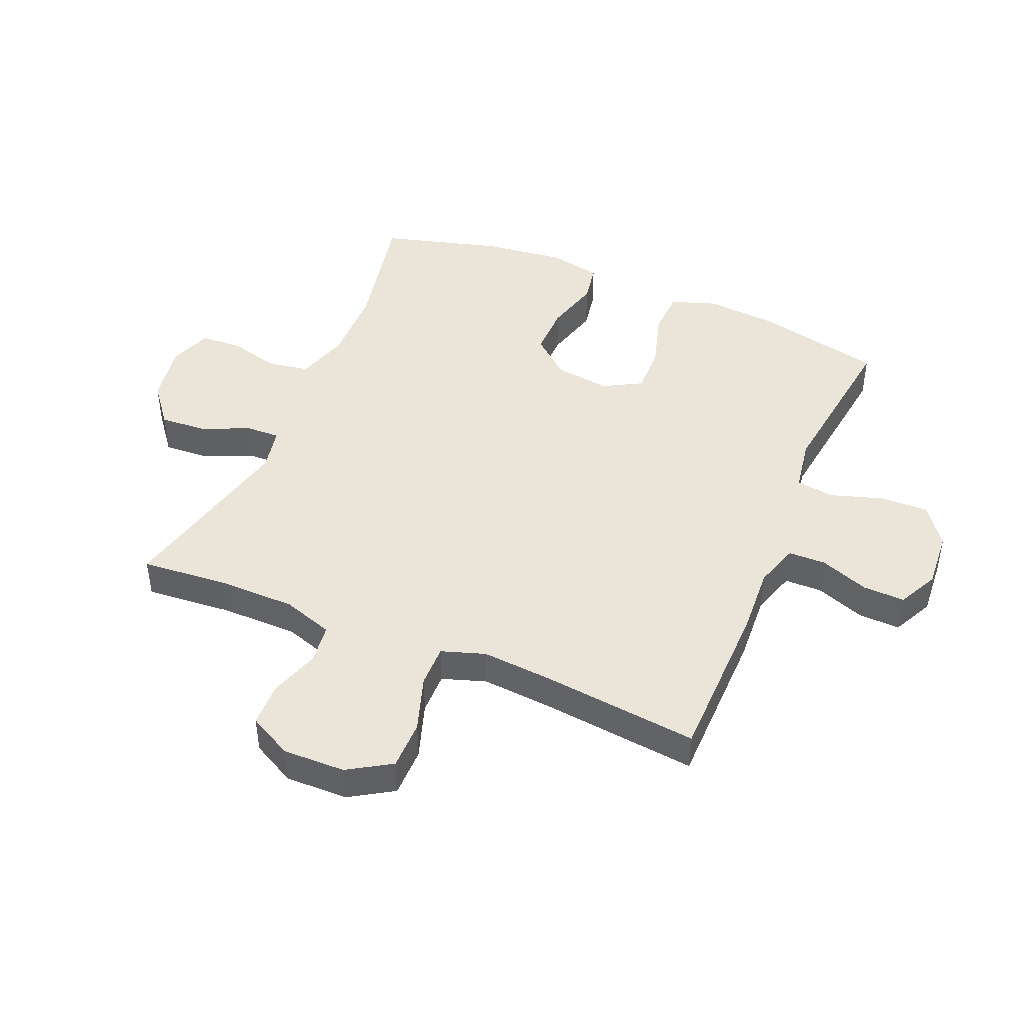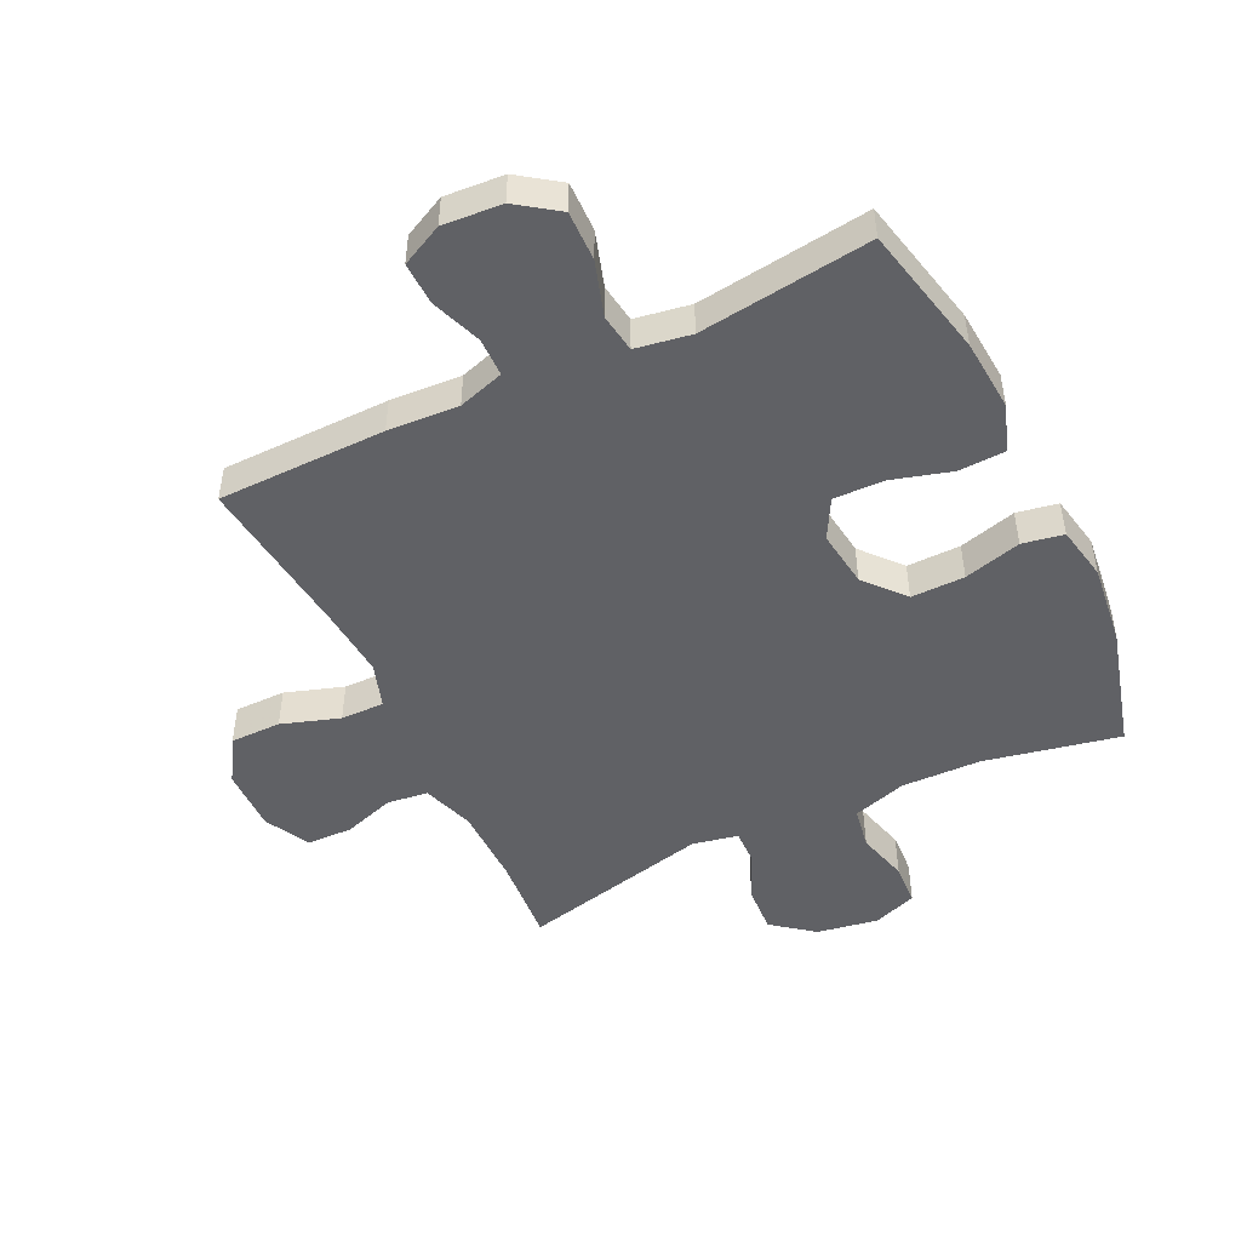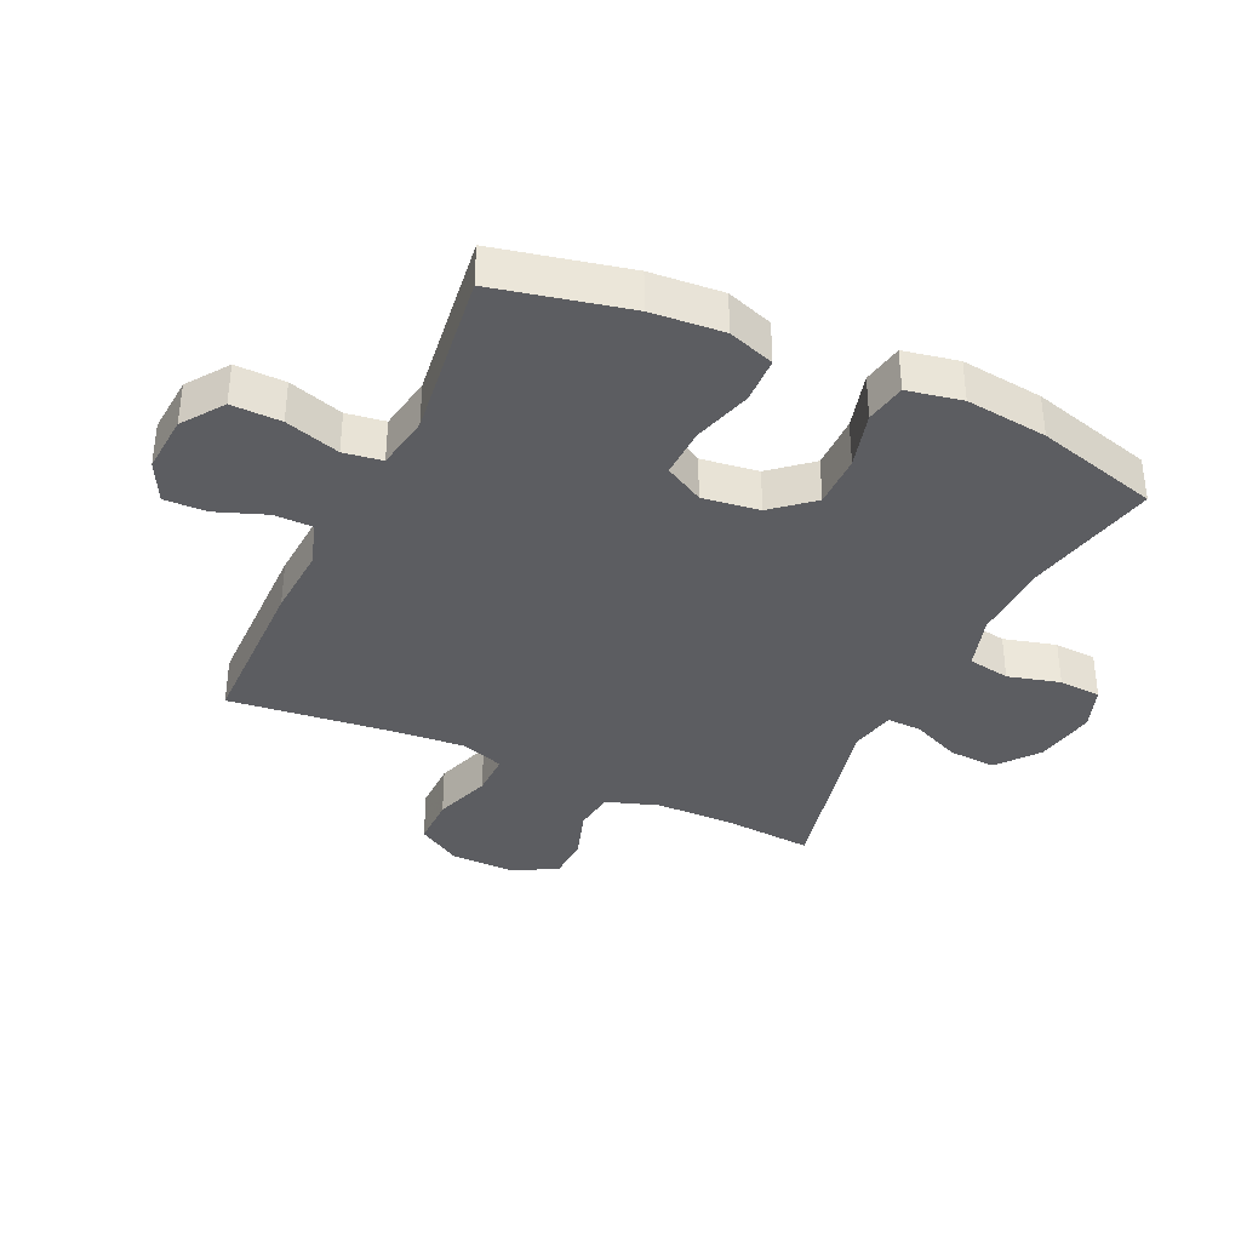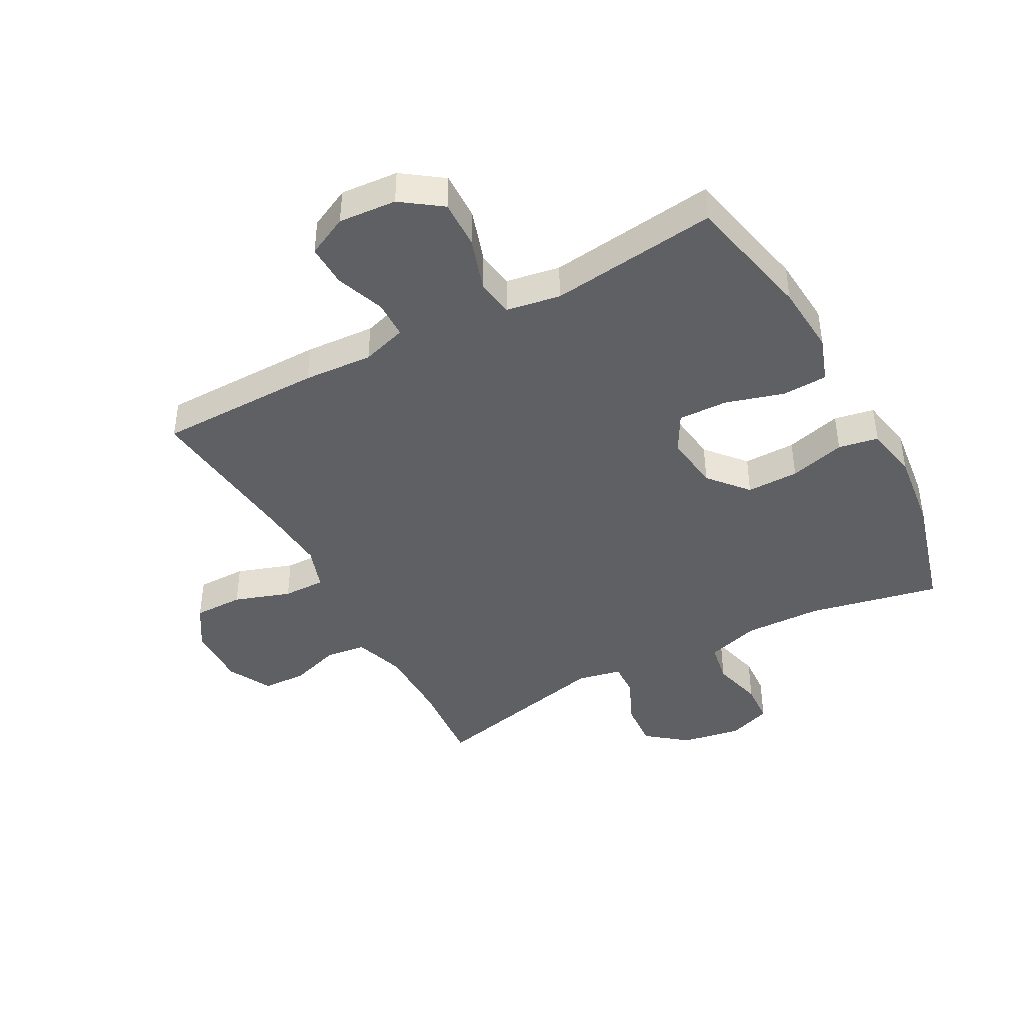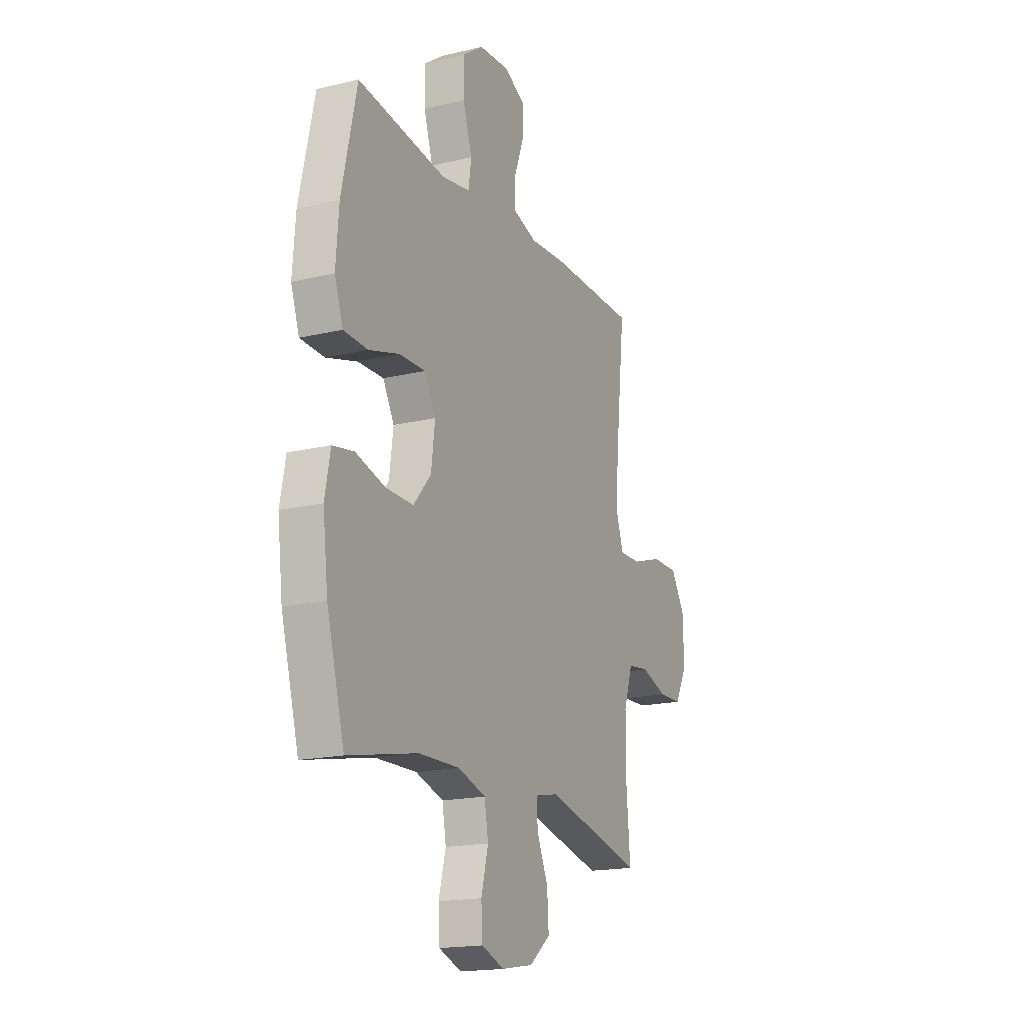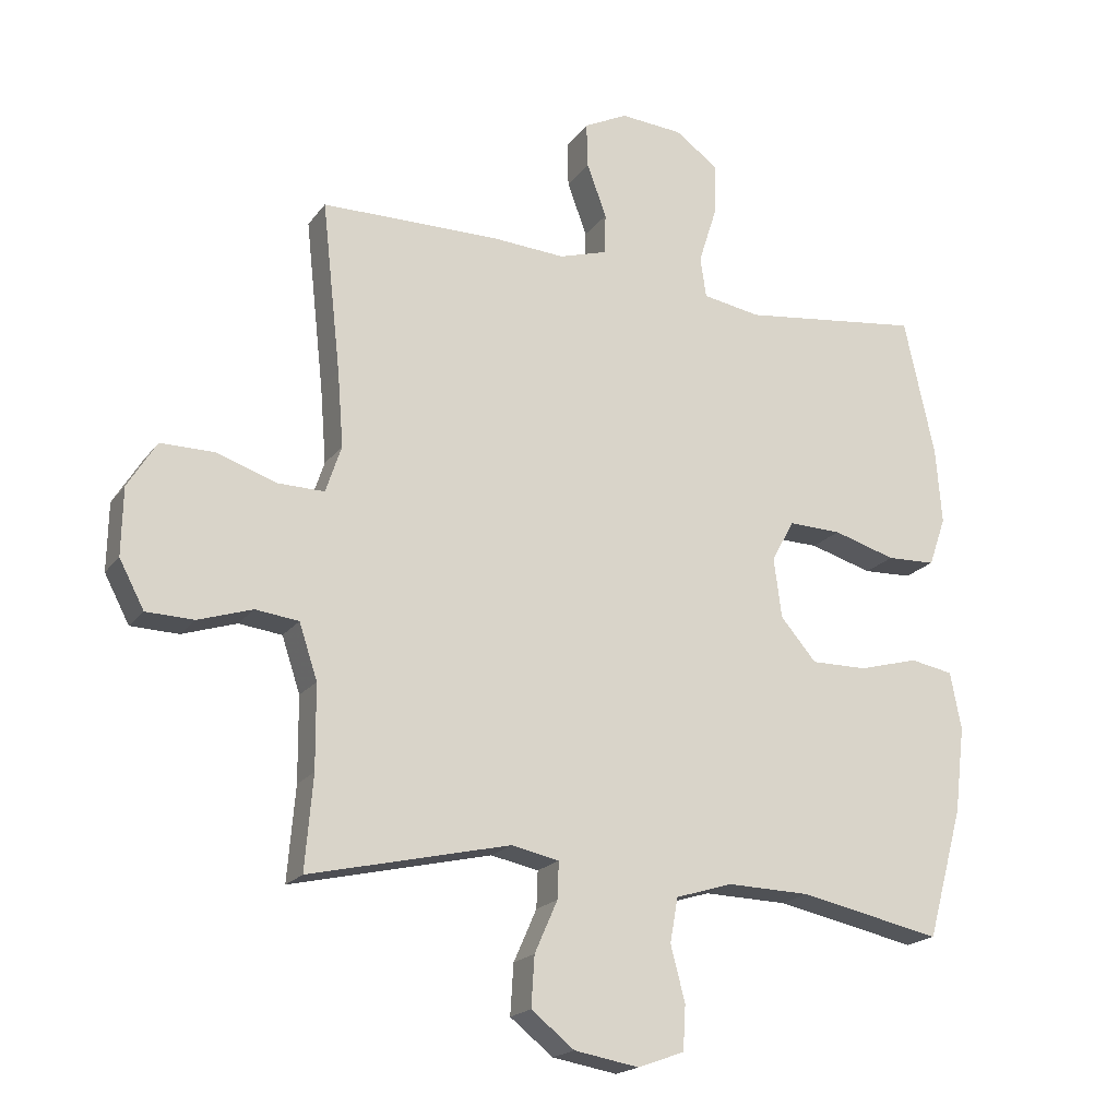
<metadata>
{"format":"obj","ext":"obj","renderer":"f3d","projection":"perspective","resolution":1024,"background":"white","views":[{"elev":44.7,"azim":-67.1,"up":"+Y"},{"elev":-48.4,"azim":25.8,"up":"+Y"},{"elev":-36.5,"azim":65.1,"up":"+Y"},{"elev":-42.7,"azim":28.3,"up":"+Y"},{"elev":-17.8,"azim":115.0,"up":"+Z"},{"elev":-19.3,"azim":-25.4,"up":"+Z"}]}
</metadata>
<code>
v -0.5 0.07 0.5
v -0.229 0.07 0.503
v -0.115 0.07 0.496
v -0.041 0.07 0.519
v -0.04 0.07 0.581
v -0.07 0.07 0.662
v -0.072 0.07 0.731
v -0.005 0.07 0.764
v 0.09 0.07 0.757
v 0.156 0.07 0.71
v 0.154 0.07 0.63
v 0.126 0.07 0.542
v 0.135 0.07 0.48
v 0.224 0.07 0.465
v 0.5 0.07 0.5
v 0.547 0.07 0.288
v 0.556 0.07 0.172
v 0.53 0.07 0.097
v 0.455 0.07 0.094
v 0.359 0.07 0.122
v 0.278 0.07 0.124
v 0.243 0.07 0.061
v 0.255 0.07 -0.031
v 0.31 0.07 -0.095
v 0.396 0.07 -0.094
v 0.488 0.07 -0.069
v 0.554 0.07 -0.081
v 0.571 0.07 -0.169
v 0.555 0.07 -0.301
v 0.5 0.07 -0.5
v 0.283 0.07 -0.455
v 0.155 0.07 -0.452
v 0.068 0.07 -0.479
v 0.056 0.07 -0.547
v 0.078 0.07 -0.631
v 0.074 0.07 -0.699
v 0.003 0.07 -0.725
v -0.096 0.07 -0.708
v -0.162 0.07 -0.656
v -0.157 0.07 -0.579
v -0.122 0.07 -0.5
v -0.12 0.07 -0.444
v -0.193 0.07 -0.429
v -0.5 0.07 -0.5
v -0.488 0.07 -0.357
v -0.489 0.07 -0.229
v -0.517 0.07 -0.145
v -0.583 0.07 -0.137
v -0.666 0.07 -0.164
v -0.739 0.07 -0.162
v -0.777 0.07 -0.09
v -0.775 0.07 0.013
v -0.731 0.07 0.084
v -0.649 0.07 0.084
v -0.556 0.07 0.053
v -0.486 0.07 0.052
v -0.462 0.07 0.124
v -0.471 0.07 0.238
v -0.5 0 0.5
v -0.229 0 0.503
v -0.115 0 0.496
v -0.041 0 0.519
v -0.04 0 0.581
v -0.07 0 0.662
v -0.072 0 0.731
v -0.005 0 0.764
v 0.09 0 0.757
v 0.156 0 0.71
v 0.154 0 0.63
v 0.126 0 0.542
v 0.135 0 0.48
v 0.224 0 0.465
v 0.5 0 0.5
v 0.547 0 0.288
v 0.556 0 0.172
v 0.53 0 0.097
v 0.455 0 0.094
v 0.359 0 0.122
v 0.278 0 0.124
v 0.243 0 0.061
v 0.255 0 -0.031
v 0.31 0 -0.095
v 0.396 0 -0.094
v 0.488 0 -0.069
v 0.554 0 -0.081
v 0.571 0 -0.169
v 0.555 0 -0.301
v 0.5 0 -0.5
v 0.283 0 -0.455
v 0.155 0 -0.452
v 0.068 0 -0.479
v 0.056 0 -0.547
v 0.078 0 -0.631
v 0.074 0 -0.699
v 0.003 0 -0.725
v -0.096 0 -0.708
v -0.162 0 -0.656
v -0.157 0 -0.579
v -0.122 0 -0.5
v -0.12 0 -0.444
v -0.193 0 -0.429
v -0.5 0 -0.5
v -0.488 0 -0.357
v -0.489 0 -0.229
v -0.517 0 -0.145
v -0.583 0 -0.137
v -0.666 0 -0.164
v -0.739 0 -0.162
v -0.777 0 -0.09
v -0.775 0 0.013
v -0.731 0 0.084
v -0.649 0 0.084
v -0.556 0 0.053
v -0.486 0 0.052
v -0.462 0 0.124
v -0.471 0 0.238
f 52 53 54 55
f 52 55 56
f 51 52 56
f 48 49 50 51
f 47 48 51 56
f 46 47 56 57
f 43 44 45
f 42 43 45 46
f 38 39 40 41
f 38 41 42
f 37 38 42
f 34 35 36 37
f 33 34 37 42
f 32 33 42 46
f 28 29 30 31
f 25 26 27 28
f 24 25 28 31
f 23 24 31 32
f 17 18 19 20
f 17 20 21
f 14 15 16 17
f 13 14 17 21
f 9 10 11 12
f 9 12 13
f 8 9 13
f 5 6 7 8
f 4 5 8 13
f 3 4 13 21
f 58 1 2 3
f 57 58 3 21
f 46 57 21 22
f 22 23 32 46
f 113 112 111 110
f 114 113 110
f 114 110 109
f 109 108 107 106
f 114 109 106 105
f 115 114 105 104
f 103 102 101
f 104 103 101 100
f 99 98 97 96
f 100 99 96
f 100 96 95
f 95 94 93 92
f 100 95 92 91
f 104 100 91 90
f 89 88 87 86
f 86 85 84 83
f 89 86 83 82
f 90 89 82 81
f 78 77 76 75
f 79 78 75
f 75 74 73 72
f 79 75 72 71
f 70 69 68 67
f 71 70 67
f 71 67 66
f 66 65 64 63
f 71 66 63 62
f 79 71 62 61
f 61 60 59 116
f 79 61 116 115
f 80 79 115 104
f 104 90 81 80
f 1 59 60 2
f 2 60 61 3
f 3 61 62 4
f 4 62 63 5
f 5 63 64 6
f 6 64 65 7
f 7 65 66 8
f 8 66 67 9
f 9 67 68 10
f 10 68 69 11
f 11 69 70 12
f 12 70 71 13
f 13 71 72 14
f 14 72 73 15
f 15 73 74 16
f 16 74 75 17
f 17 75 76 18
f 18 76 77 19
f 19 77 78 20
f 20 78 79 21
f 21 79 80 22
f 22 80 81 23
f 23 81 82 24
f 24 82 83 25
f 25 83 84 26
f 26 84 85 27
f 27 85 86 28
f 28 86 87 29
f 29 87 88 30
f 30 88 89 31
f 31 89 90 32
f 32 90 91 33
f 33 91 92 34
f 34 92 93 35
f 35 93 94 36
f 36 94 95 37
f 37 95 96 38
f 38 96 97 39
f 39 97 98 40
f 40 98 99 41
f 41 99 100 42
f 42 100 101 43
f 43 101 102 44
f 44 102 103 45
f 45 103 104 46
f 46 104 105 47
f 47 105 106 48
f 48 106 107 49
f 49 107 108 50
f 50 108 109 51
f 51 109 110 52
f 52 110 111 53
f 53 111 112 54
f 54 112 113 55
f 55 113 114 56
f 56 114 115 57
f 57 115 116 58
f 58 116 59 1

</code>
